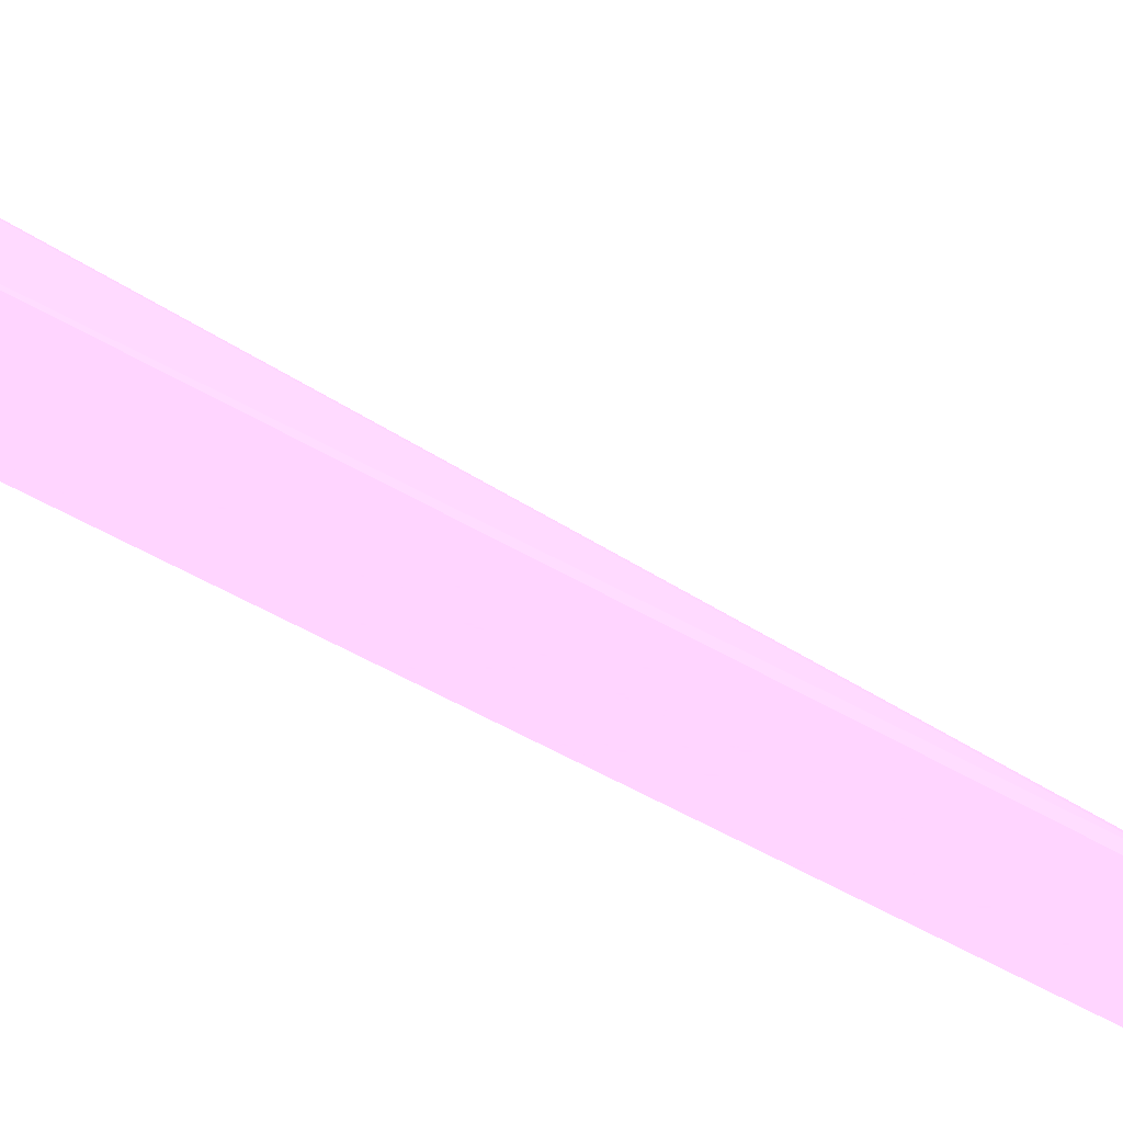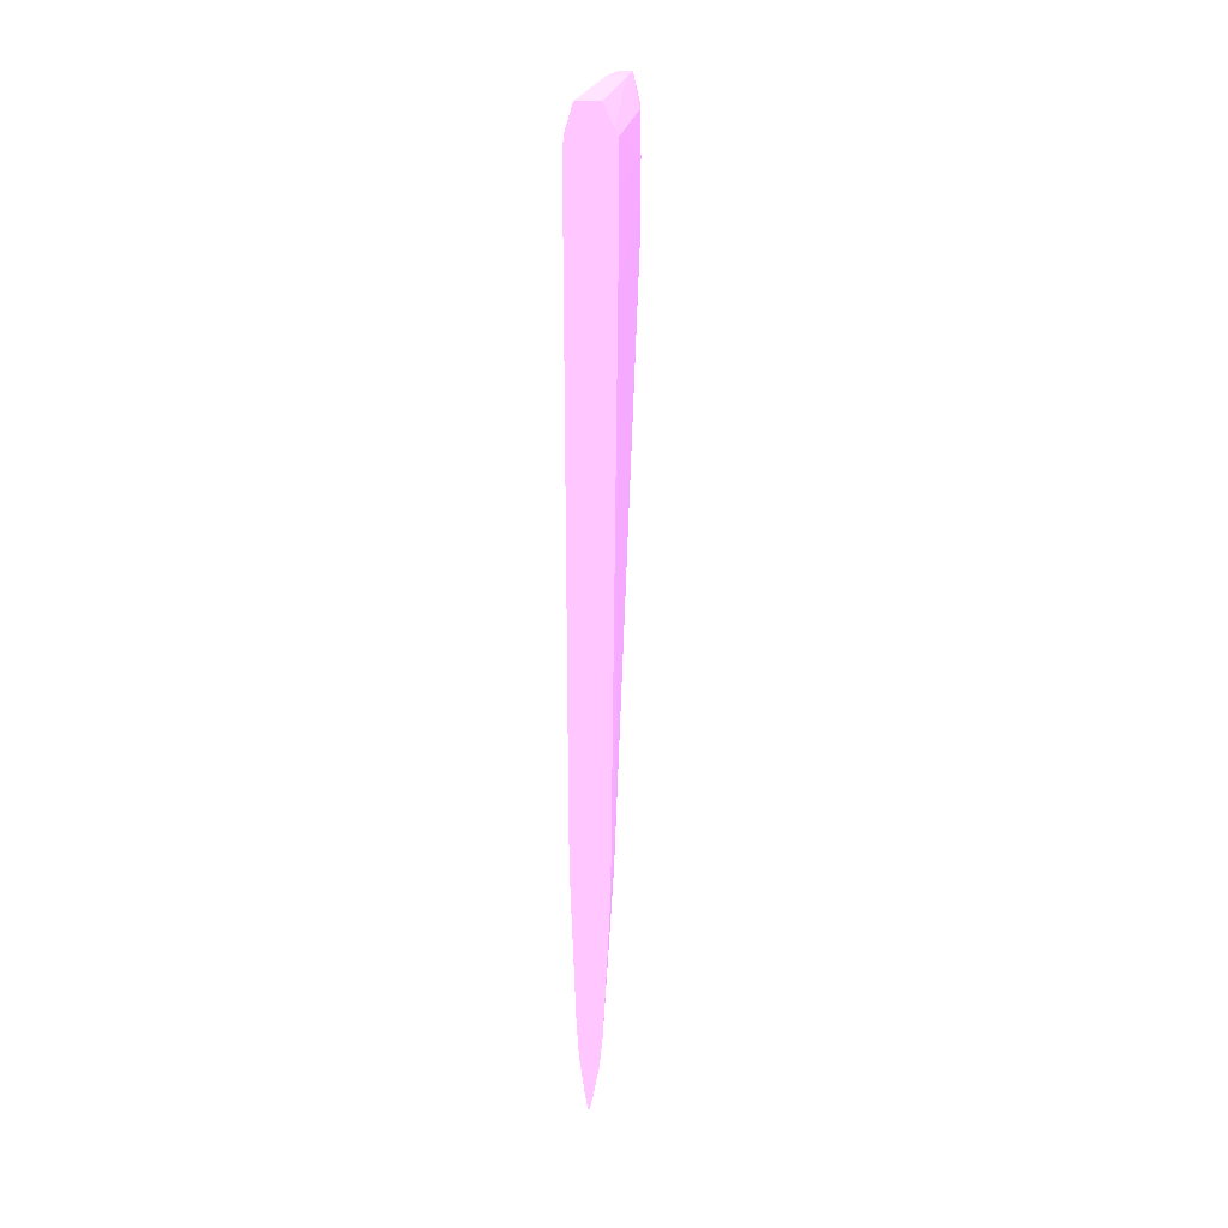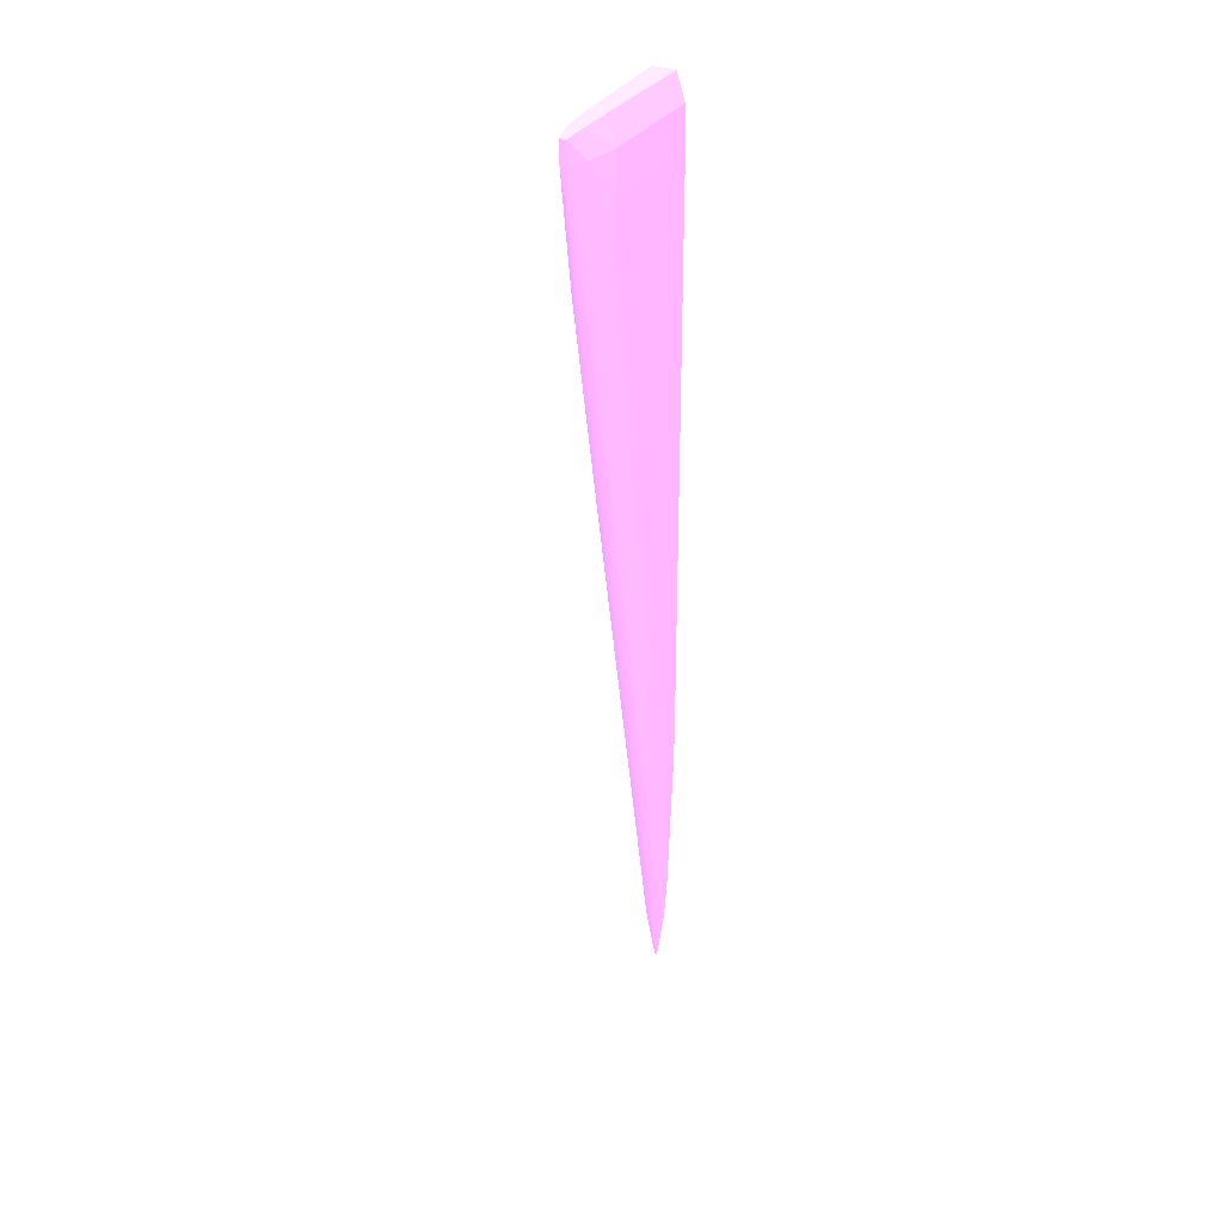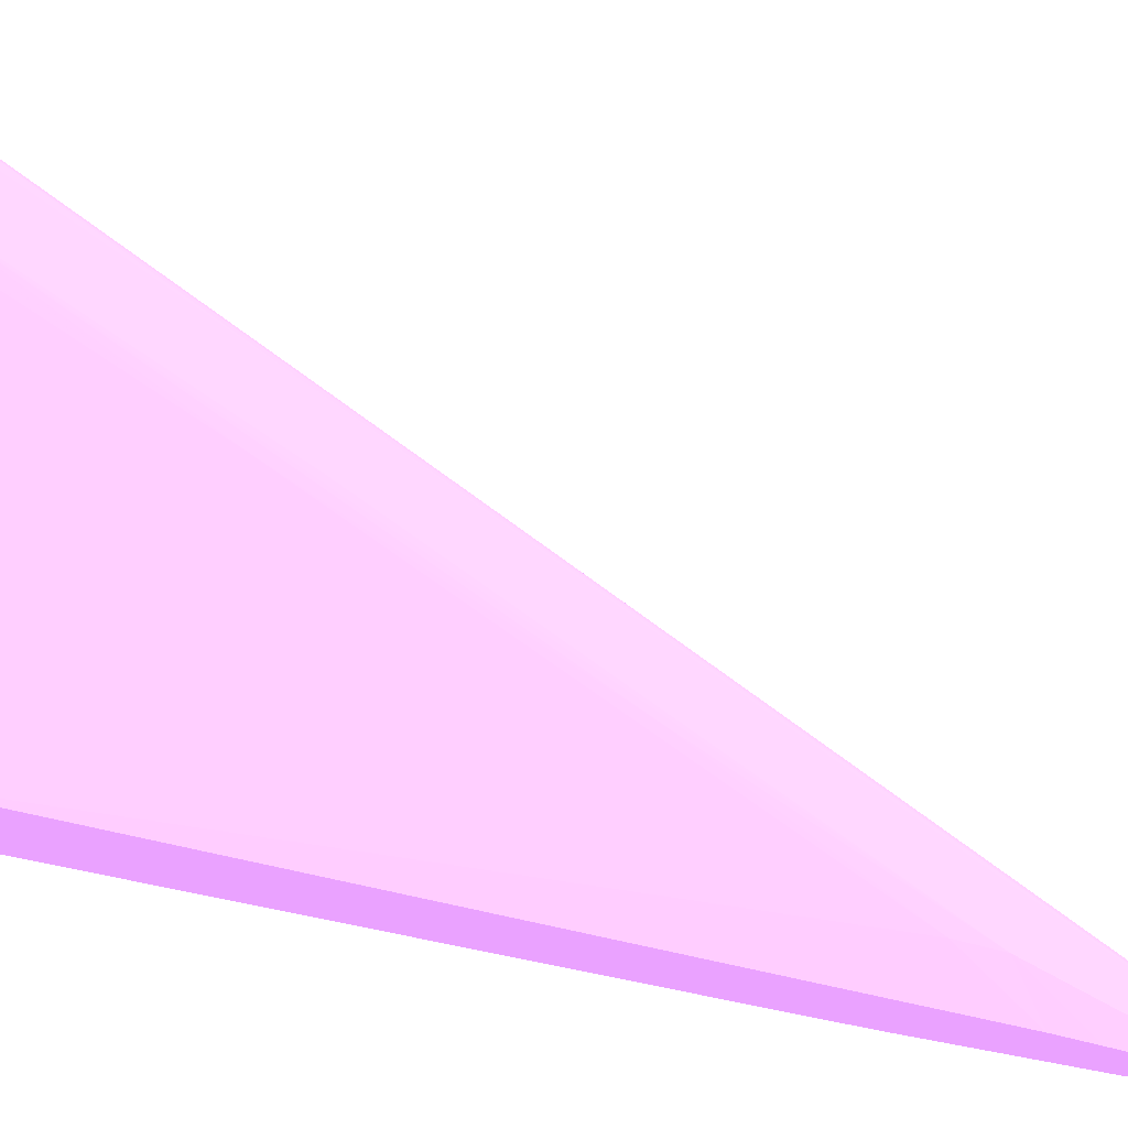
<metadata>
{"format":"obj","ext":"obj","renderer":"f3d","projection":"perspective","resolution":1024,"background":"white","views":[{"elev":-76.7,"azim":-116.7,"up":"+Z"},{"elev":22.8,"azim":-169.3,"up":"+Y"},{"elev":30.1,"azim":25.1,"up":"+Y"},{"elev":-10.1,"azim":-149.0,"up":"+Z"}]}
</metadata>
<code>
v 0.0138 -0.09544 -0.05099 0.7216 0.498 0.9529
v 0.01393 -0.09531 -0.05194 0.7216 0.498 0.9529
v 0.0135 -0.09544 -0.05099 0.7216 0.498 0.9529
v 0.01379 -0.09641 -0.051 0.7216 0.498 0.9529
v 0.01413 -0.09641 -0.05194 0.7216 0.498 0.9529
v 0.014 -0.09524 -0.05365 0.7216 0.498 0.9529
v 0.01333 -0.09531 -0.05194 0.7216 0.498 0.9529
v 0.01437 -0.09641 -0.05365 0.7216 0.498 0.9529
v 0.01306 -0.09641 -0.05194 0.7216 0.498 0.9529
v 0.01352 -0.09641 -0.051 0.7216 0.498 0.9529
v 0.0137 -0.09736 -0.05107 0.7216 0.498 0.9529
v 0.01391 -0.1033 -0.05258 0.7216 0.498 0.9529
v 0.01401 -0.1015 -0.05242 0.7216 0.498 0.9529
v 0.01438 -0.1015 -0.05365 0.7216 0.498 0.9529
v 0.0144 -0.09983 -0.05365 0.7216 0.498 0.9529
v 0.0144 -0.09813 -0.05365 0.7216 0.498 0.9529
v 0.014 -0.09524 -0.05968 0.7216 0.498 0.9529
v 0.013 -0.09521 -0.05968 0.7216 0.498 0.9529
v 0.01323 -0.09524 -0.05365 0.7216 0.498 0.9529
v 0.01275 -0.09641 -0.05365 0.7216 0.498 0.9529
v 0.01437 -0.09641 -0.05968 0.7216 0.498 0.9529
v 0.01271 -0.09813 -0.05365 0.7216 0.498 0.9529
v 0.01271 -0.09983 -0.05365 0.7216 0.498 0.9529
v 0.01274 -0.1015 -0.05365 0.7216 0.498 0.9529
v 0.01322 -0.1015 -0.05242 0.7216 0.498 0.9529
v 0.01335 -0.1033 -0.05258 0.7216 0.498 0.9529
v 0.01364 -0.09736 -0.05107 0.7216 0.498 0.9529
v 0.01368 -0.1366 -0.05963 0.7216 0.498 0.9529
v 0.01373 -0.1128 -0.05447 0.7216 0.498 0.9529
v 0.01378 -0.1045 -0.05271 0.7216 0.498 0.9529
v 0.01384 -0.1118 -0.05436 0.7216 0.498 0.9529
v 0.01387 -0.1272 -0.05775 0.7216 0.498 0.9529
v 0.01394 -0.1186 -0.05597 0.7216 0.498 0.9529
v 0.01399 -0.1101 -0.05419 0.7216 0.498 0.9529
v 0.01435 -0.1101 -0.05536 0.7216 0.498 0.9529
v 0.01428 -0.1033 -0.05365 0.7216 0.498 0.9529
v 0.01436 -0.1255 -0.05878 0.7216 0.498 0.9529
v 0.01439 -0.1169 -0.05707 0.7216 0.498 0.9529
v 0.0144 -0.1084 -0.05536 0.7216 0.498 0.9529
v 0.0144 -0.1238 -0.05878 0.7216 0.498 0.9529
v 0.0144 -0.1152 -0.05707 0.7216 0.498 0.9529
v 0.0144 -0.09813 -0.05968 0.7216 0.498 0.9529
v 0.01256 -0.09612 -0.05968 0.7216 0.498 0.9529
v 0.01244 -0.09641 -0.05968 0.7216 0.498 0.9529
v 0.01242 -0.09813 -0.05968 0.7216 0.498 0.9529
v 0.01244 -0.1015 -0.05968 0.7216 0.498 0.9529
v 0.01271 -0.1084 -0.05536 0.7216 0.498 0.9529
v 0.01273 -0.1169 -0.05707 0.7216 0.498 0.9529
v 0.01276 -0.1255 -0.05878 0.7216 0.498 0.9529
v 0.01277 -0.1101 -0.05536 0.7216 0.498 0.9529
v 0.01286 -0.1033 -0.05365 0.7216 0.498 0.9529
v 0.01326 -0.1101 -0.05419 0.7216 0.498 0.9529
v 0.01332 -0.1186 -0.05597 0.7216 0.498 0.9529
v 0.0134 -0.1272 -0.05775 0.7216 0.498 0.9529
v 0.01344 -0.1118 -0.05436 0.7216 0.498 0.9529
v 0.01352 -0.1045 -0.05271 0.7216 0.498 0.9529
v 0.0136 -0.1128 -0.05447 0.7216 0.498 0.9529
v 0.01367 -0.1366 -0.05963 0.7216 0.498 0.9529
v 0.0137 -0.1367 -0.05968 0.7216 0.498 0.9529
v 0.01379 -0.1357 -0.05954 0.7216 0.498 0.9529
v 0.01375 -0.1283 -0.05787 0.7216 0.498 0.9529
v 0.0138 -0.12 -0.05611 0.7216 0.498 0.9529
v 0.01396 -0.134 -0.05936 0.7216 0.498 0.9529
v 0.014 -0.1255 -0.05759 0.7216 0.498 0.9529
v 0.0143 -0.1186 -0.05707 0.7216 0.498 0.9529
v 0.01406 -0.134 -0.05968 0.7216 0.498 0.9529
v 0.01416 -0.1323 -0.05968 0.7216 0.498 0.9529
v 0.01438 -0.1255 -0.05968 0.7216 0.498 0.9529
v 0.0144 -0.1238 -0.05968 0.7216 0.498 0.9529
v 0.0144 -0.1221 -0.05878 0.7216 0.498 0.9529
v 0.0144 -0.1221 -0.05968 0.7216 0.498 0.9529
v 0.01271 -0.1247 -0.05968 0.7216 0.498 0.9529
v 0.01271 -0.1238 -0.05878 0.7216 0.498 0.9529
v 0.01273 -0.1264 -0.05968 0.7216 0.498 0.9529
v 0.01281 -0.1281 -0.05968 0.7216 0.498 0.9529
v 0.01303 -0.1323 -0.05968 0.7216 0.498 0.9529
v 0.01306 -0.1329 -0.05968 0.7216 0.498 0.9529
v 0.01283 -0.1186 -0.05707 0.7216 0.498 0.9529
v 0.01324 -0.1255 -0.05759 0.7216 0.498 0.9529
v 0.01329 -0.134 -0.05936 0.7216 0.498 0.9529
v 0.01352 -0.1357 -0.05954 0.7216 0.498 0.9529
v 0.0135 -0.12 -0.05611 0.7216 0.498 0.9529
v 0.01357 -0.1283 -0.05787 0.7216 0.498 0.9529
v 0.01364 -0.1367 -0.05968 0.7216 0.498 0.9529
v 0.01384 -0.1357 -0.05968 0.7216 0.498 0.9529
v 0.01316 -0.134 -0.05968 0.7216 0.498 0.9529
v 0.01322 -0.1345 -0.05968 0.7216 0.498 0.9529
v 0.01348 -0.136 -0.05968 0.7216 0.498 0.9529
f 1 2 7
f 1 7 3
f 1 3 10
f 1 10 4
f 1 4 5
f 1 5 2
f 2 6 19
f 2 19 7
f 2 5 8
f 2 8 6
f 3 7 9
f 3 9 10
f 4 10 27
f 4 27 11
f 4 11 12
f 4 12 13
f 4 13 5
f 5 13 14
f 5 14 15
f 5 15 16
f 5 16 8
f 6 17 18
f 6 18 19
f 6 8 21
f 6 21 17
f 7 19 20
f 7 20 9
f 8 16 42
f 8 42 21
f 9 20 22
f 9 22 23
f 9 23 24
f 9 24 25
f 9 25 10
f 10 25 26
f 10 26 27
f 11 27 58
f 11 58 28
f 11 28 29
f 11 29 30
f 11 30 12
f 12 30 31
f 12 31 32
f 12 32 33
f 12 33 34
f 12 34 13
f 13 34 35
f 13 35 36
f 13 36 14
f 14 36 35
f 14 35 37
f 14 37 38
f 14 38 39
f 14 39 15
f 15 39 40
f 15 40 41
f 15 41 70
f 15 70 71
f 15 71 42
f 15 42 16
f 17 21 42
f 17 42 71
f 17 71 69
f 17 69 68
f 17 68 67
f 17 67 66
f 17 66 85
f 17 85 59
f 17 59 84
f 17 84 88
f 17 88 87
f 17 87 86
f 17 86 77
f 17 77 76
f 17 76 75
f 17 75 74
f 17 74 72
f 17 72 46
f 17 46 45
f 17 45 44
f 17 44 43
f 17 43 18
f 18 43 19
f 19 43 44
f 19 44 20
f 20 44 22
f 22 45 23
f 22 44 45
f 23 45 46
f 23 46 47
f 23 47 24
f 24 47 48
f 24 48 49
f 24 49 50
f 24 50 51
f 24 51 25
f 25 51 52
f 25 52 26
f 26 52 53
f 26 53 54
f 26 54 55
f 26 55 56
f 26 56 27
f 27 56 57
f 27 57 58
f 28 58 84
f 28 84 59
f 28 59 60
f 28 60 61
f 28 61 29
f 29 61 30
f 30 61 62
f 30 62 31
f 31 62 32
f 32 60 63
f 32 63 33
f 32 62 60
f 33 63 34
f 34 63 64
f 34 64 35
f 35 64 65
f 35 65 37
f 37 64 66
f 37 66 67
f 37 67 68
f 37 68 40
f 37 40 38
f 37 65 64
f 38 40 39
f 40 68 69
f 40 69 71
f 40 71 70
f 40 70 41
f 46 72 73
f 46 73 47
f 47 73 48
f 48 73 49
f 49 73 74
f 49 74 75
f 49 75 76
f 49 76 77
f 49 77 78
f 49 78 50
f 50 78 51
f 51 78 52
f 52 78 79
f 52 79 80
f 52 80 53
f 53 80 54
f 54 80 81
f 54 81 82
f 54 82 55
f 55 82 56
f 56 82 83
f 56 83 57
f 57 83 58
f 58 81 84
f 58 83 81
f 59 85 60
f 60 85 63
f 60 62 61
f 63 85 66
f 63 66 64
f 72 74 73
f 77 86 78
f 78 86 79
f 79 86 80
f 80 86 87
f 80 87 88
f 80 88 81
f 81 88 84
f 81 83 82

</code>
